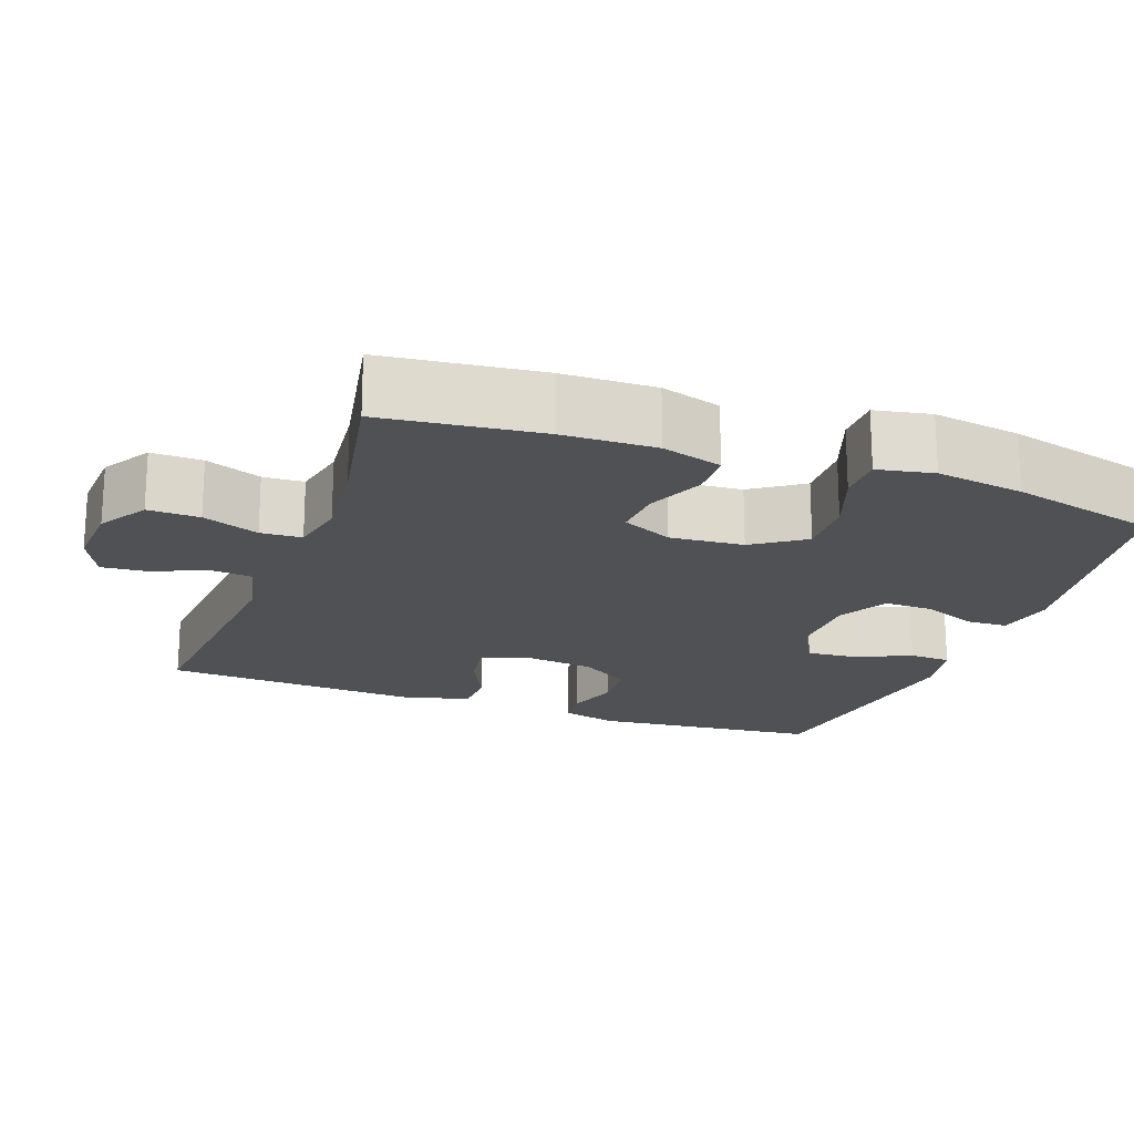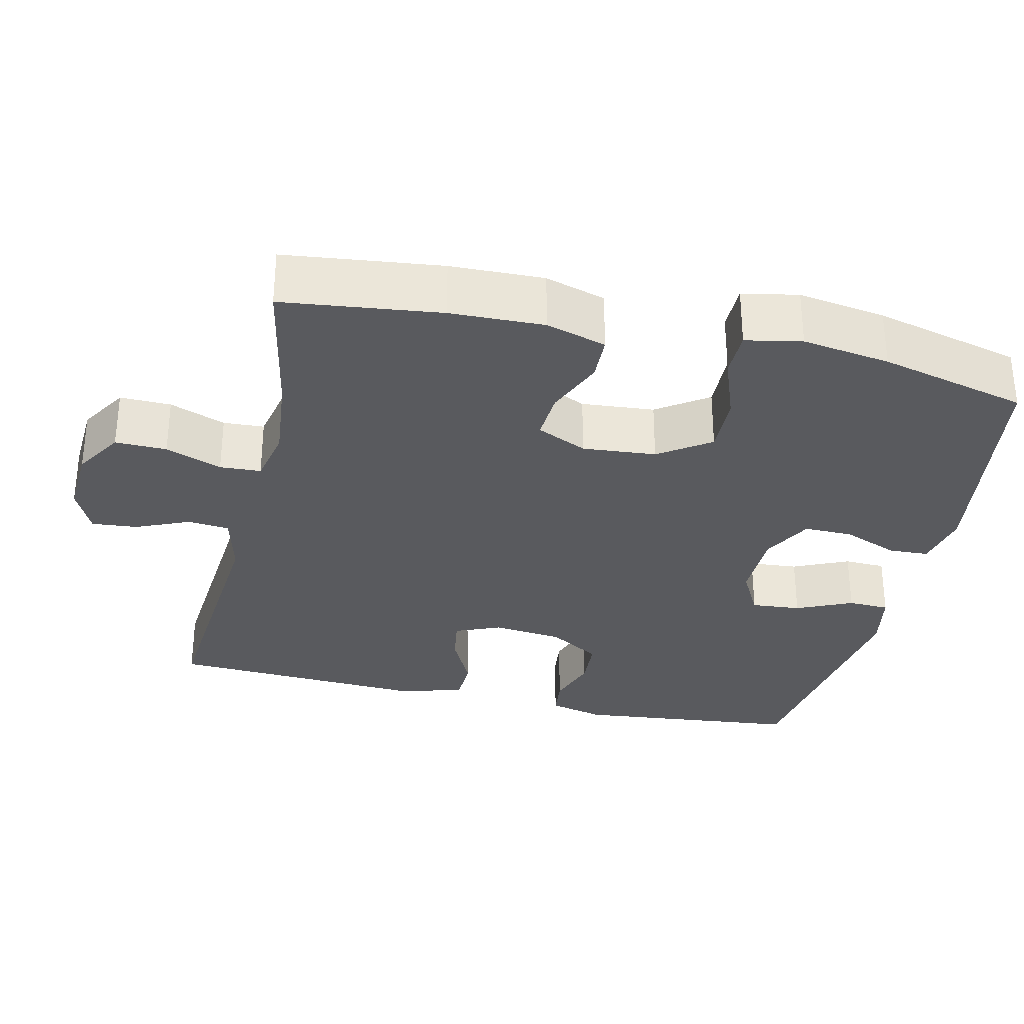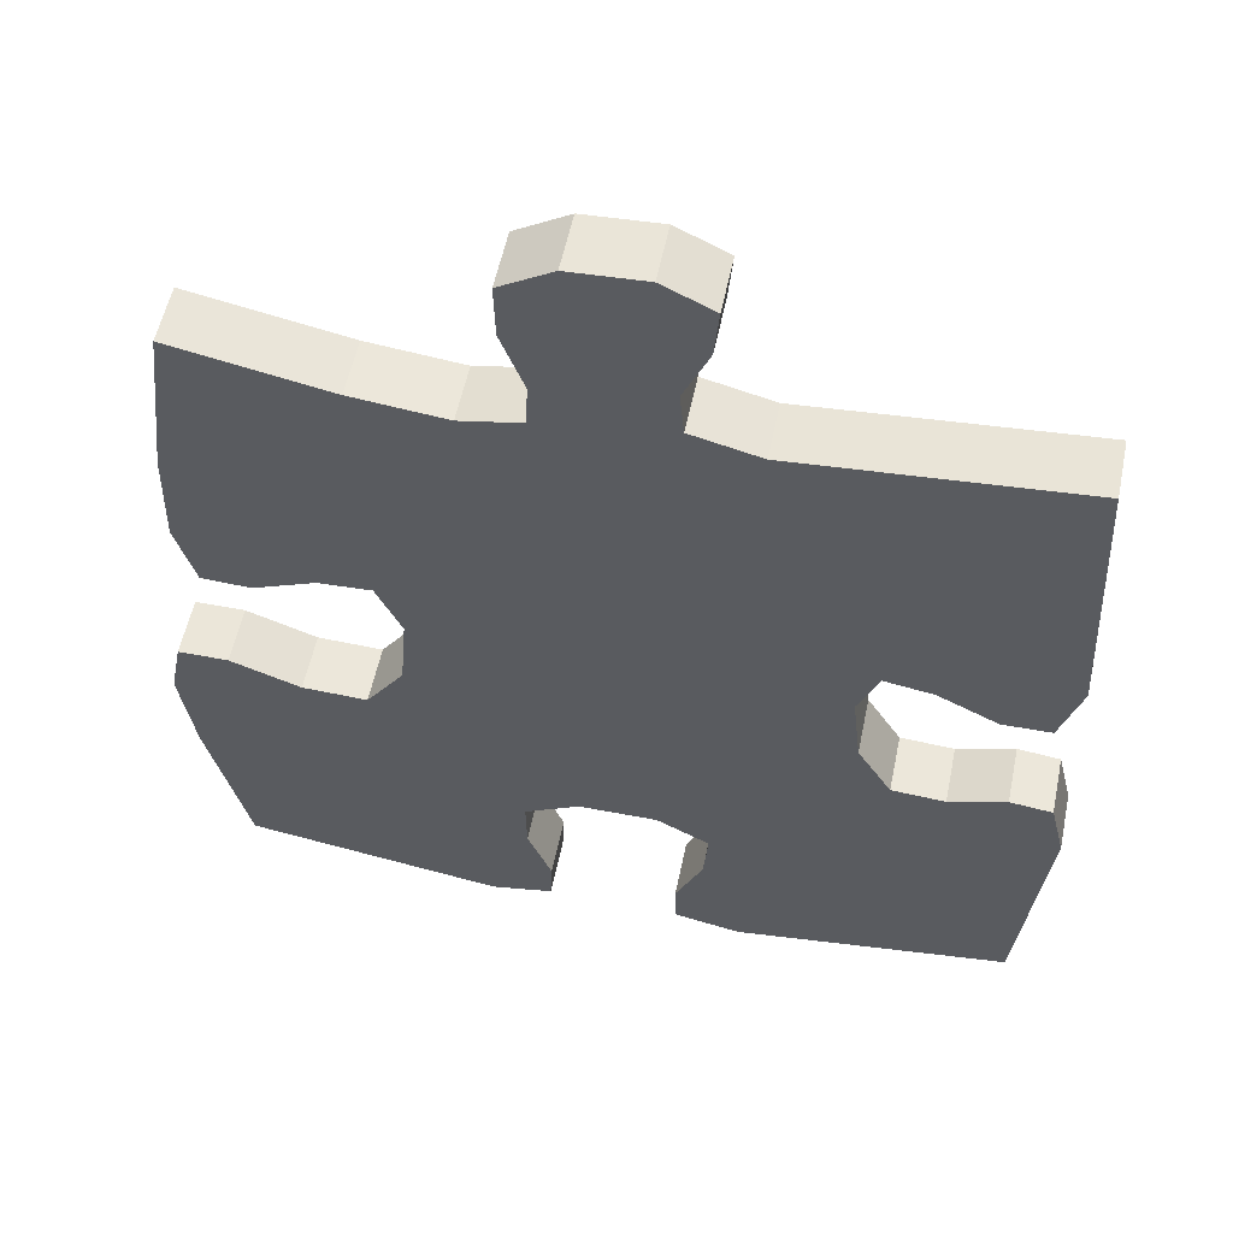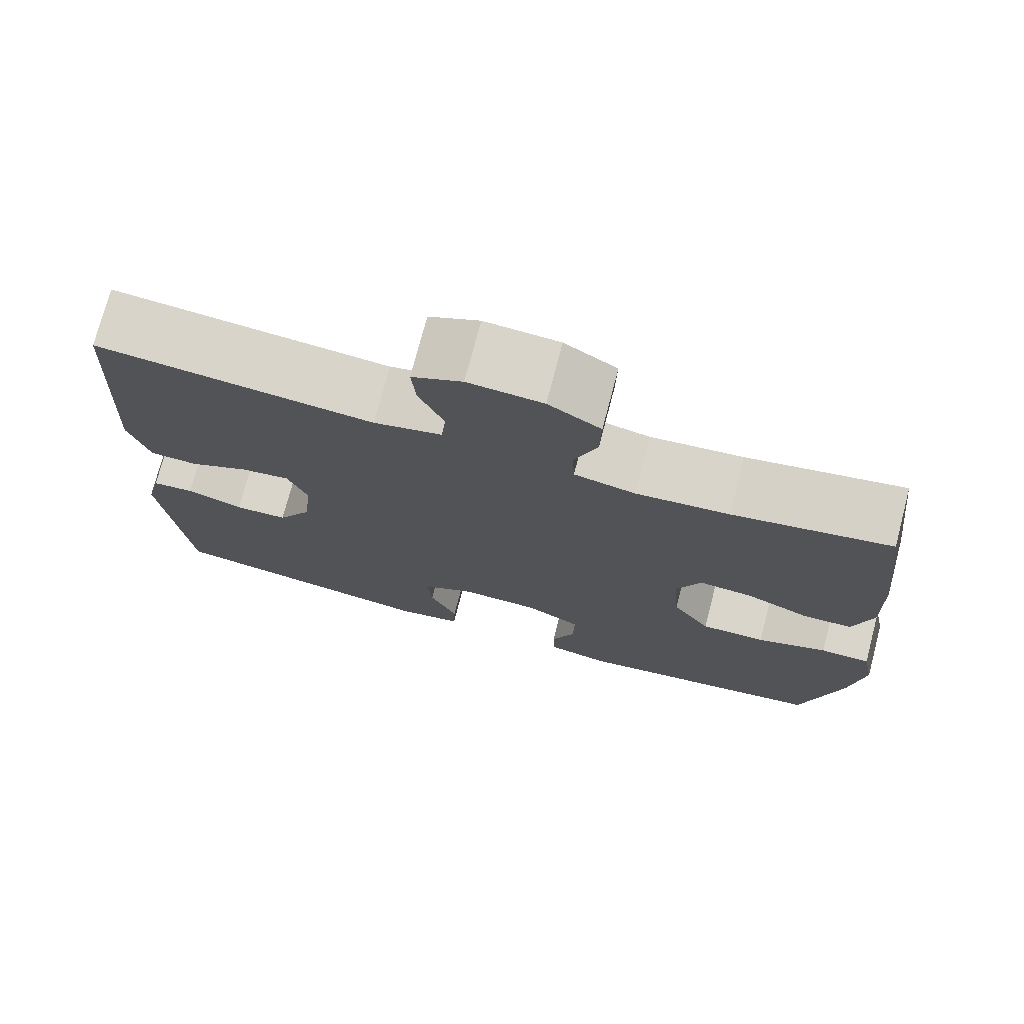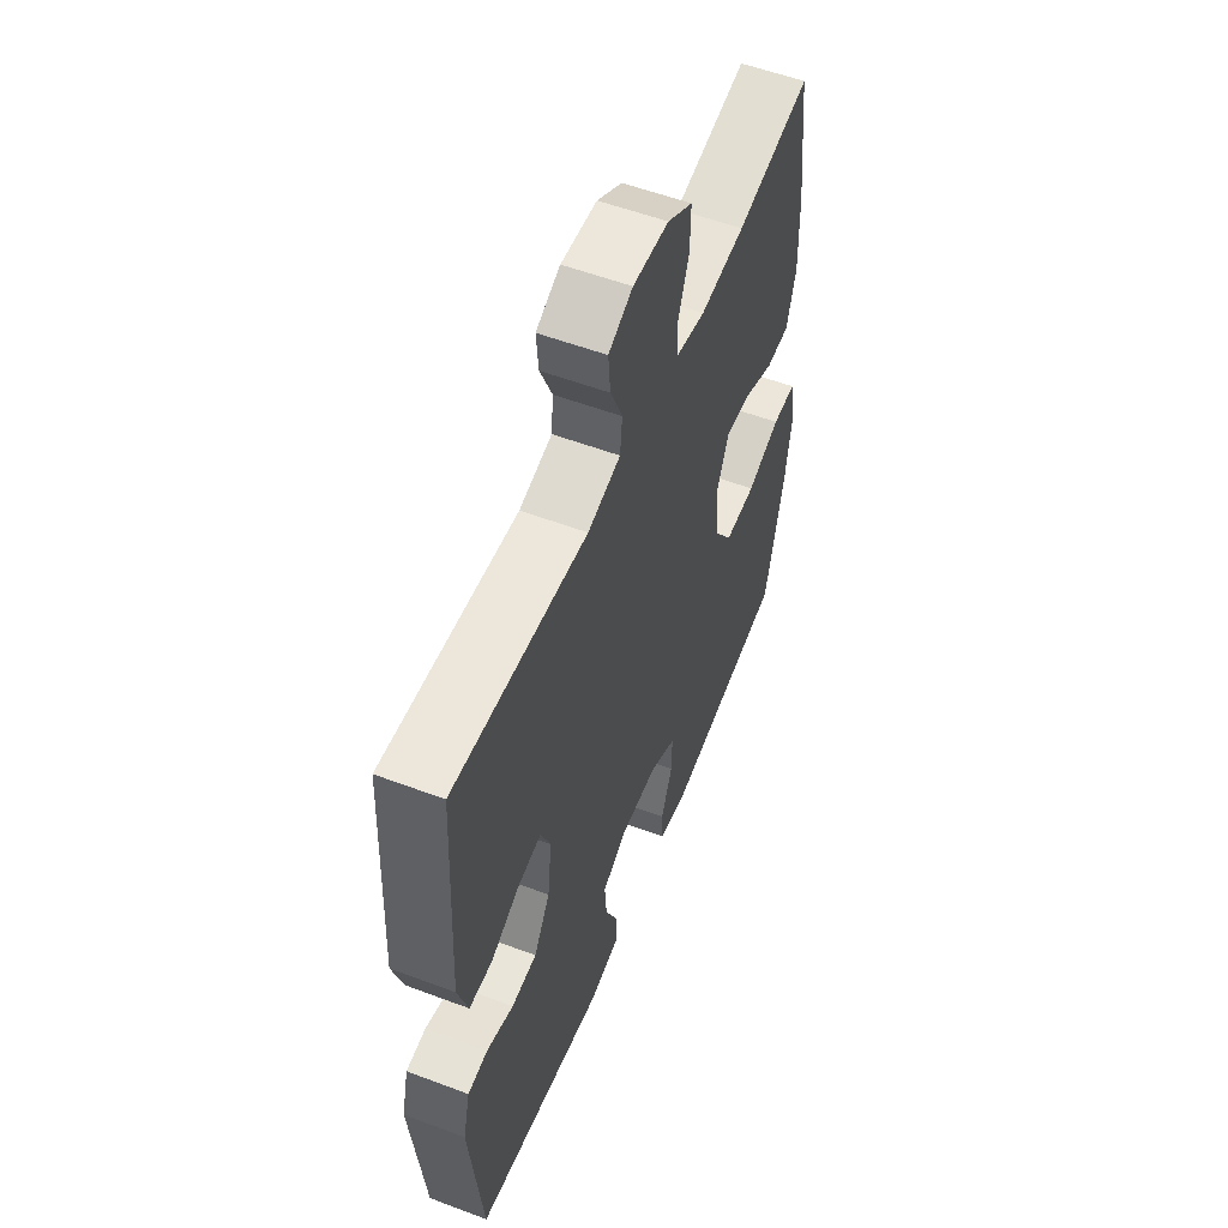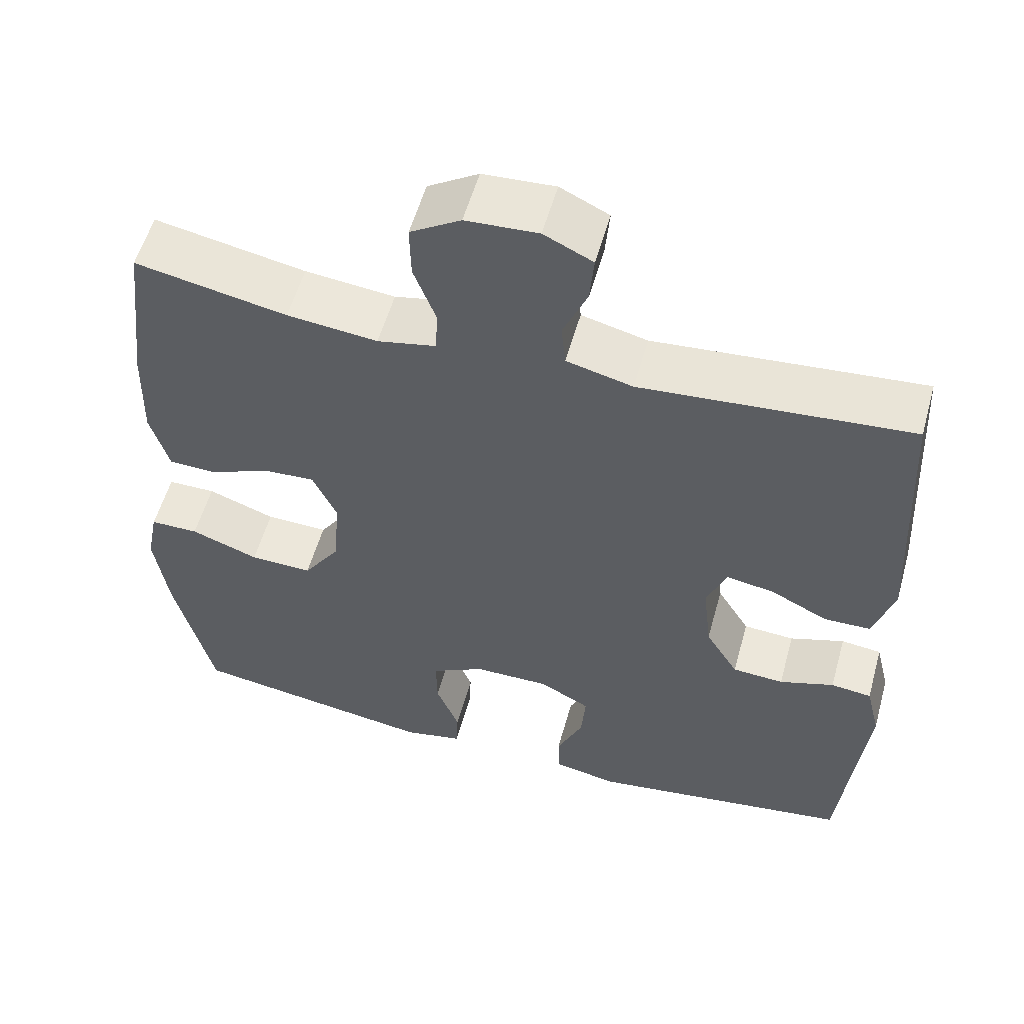
<metadata>
{"format":"obj","ext":"obj","renderer":"f3d","projection":"perspective","resolution":1024,"background":"white","views":[{"elev":-19.7,"azim":69.9,"up":"+Y"},{"elev":-31.6,"azim":77.1,"up":"+Y"},{"elev":55.8,"azim":-168.3,"up":"+Z"},{"elev":74.5,"azim":14.7,"up":"+Z"},{"elev":55.5,"azim":-68.4,"up":"+Z"},{"elev":55.5,"azim":-164.5,"up":"+Z"}]}
</metadata>
<code>
o path524
v -0.1596 0.0375 -0.5688
v -0.07597 0.0375 -0.5523
v -0.07392 0.0375 -0.4954
v -0.1083 0.0375 -0.4187
v -0.114 0.0375 -0.3506
v -0.0469 0.0375 -0.315
v 0.05237 0.0375 -0.316
v 0.1221 0.0375 -0.3529
v 0.121 0.0375 -0.4205
v 0.09066 0.0375 -0.4959
v 0.09294 0.0375 -0.5514
v 0.1709 0.0375 -0.5675
v 0.4947 0.0375 -0.5189
v 0.5451 0.0375 -0.315
v 0.5633 0.0375 -0.1938
v 0.5481 0.0375 -0.1165
v 0.4844 0.0375 -0.1162
v 0.3953 0.0375 -0.1488
v 0.313 0.0375 -0.1511
v 0.2648 0.0375 -0.08081
v 0.2564 0.0375 0.02031
v 0.2884 0.0375 0.08947
v 0.3563 0.0375 0.08523
v 0.4362 0.0375 0.05156
v 0.499 0.0375 0.05376
v 0.5236 0.0375 0.1371
v 0.5202 0.0375 0.2663
v 0.4947 0.0375 0.4831
v 0.2956 0.0375 0.4445
v 0.1767 0.0375 0.4321
v 0.09971 0.0375 0.4481
v 0.09669 0.0375 0.5047
v 0.126 0.0375 0.5822
v 0.1276 0.0375 0.653
v 0.06127 0.0375 0.6938
v -0.03361 0.0375 0.6994
v -0.09771 0.0375 0.6688
v -0.09223 0.0375 0.6057
v -0.06045 0.0375 0.5321
v -0.06615 0.0375 0.4748
v -0.1532 0.0375 0.4532
v -0.507 0.0375 0.4831
v -0.526 0.0375 0.1244
v -0.4995 0.0375 0.03828
v -0.4378 0.0375 0.03682
v -0.3618 0.0375 0.07422
v -0.2995 0.0375 0.08414
v -0.2735 0.0375 0.02124
v -0.2846 0.0375 -0.0755
v -0.3277 0.0375 -0.1461
v -0.3952 0.0375 -0.1501
v -0.4671 0.0375 -0.1261
v -0.5206 0.0375 -0.1322
v -0.5395 0.0375 -0.2089
v -0.507 0.0375 -0.5189
v -0.1596 -0.0375 -0.5688
v -0.07597 -0.0375 -0.5523
v -0.07392 -0.0375 -0.4954
v -0.1083 -0.0375 -0.4187
v -0.114 -0.0375 -0.3506
v -0.0469 -0.0375 -0.315
v 0.05237 -0.0375 -0.316
v 0.1221 -0.0375 -0.3529
v 0.121 -0.0375 -0.4205
v 0.09066 -0.0375 -0.4959
v 0.09294 -0.0375 -0.5514
v 0.1709 -0.0375 -0.5675
v 0.4947 -0.0375 -0.5189
v 0.5451 -0.0375 -0.315
v 0.5633 -0.0375 -0.1938
v 0.5481 -0.0375 -0.1165
v 0.4844 -0.0375 -0.1162
v 0.3953 -0.0375 -0.1488
v 0.313 -0.0375 -0.1511
v 0.2648 -0.0375 -0.08081
v 0.2564 -0.0375 0.02031
v 0.2884 -0.0375 0.08947
v 0.3563 -0.0375 0.08523
v 0.4362 -0.0375 0.05156
v 0.499 -0.0375 0.05376
v 0.5236 -0.0375 0.1371
v 0.5202 -0.0375 0.2663
v 0.4947 -0.0375 0.4831
v 0.2956 -0.0375 0.4445
v 0.1767 -0.0375 0.4321
v 0.09971 -0.0375 0.4481
v 0.09669 -0.0375 0.5047
v 0.126 -0.0375 0.5822
v 0.1276 -0.0375 0.653
v 0.06127 -0.0375 0.6938
v -0.03361 -0.0375 0.6994
v -0.09771 -0.0375 0.6688
v -0.09223 -0.0375 0.6057
v -0.06045 -0.0375 0.5321
v -0.06615 -0.0375 0.4748
v -0.1532 -0.0375 0.4532
v -0.507 -0.0375 0.4831
v -0.526 -0.0375 0.1244
v -0.4995 -0.0375 0.03828
v -0.4378 -0.0375 0.03682
v -0.3618 -0.0375 0.07422
v -0.2995 -0.0375 0.08414
v -0.2735 -0.0375 0.02124
v -0.2846 -0.0375 -0.0755
v -0.3277 -0.0375 -0.1461
v -0.3952 -0.0375 -0.1501
v -0.4671 -0.0375 -0.1261
v -0.5206 -0.0375 -0.1322
v -0.5395 -0.0375 -0.2089
v -0.507 -0.0375 -0.5189
v 0.5451 0.0375 -0.315
v 0.5633 0.0375 -0.1938
v 0.5481 0.0375 -0.1165
v 0.5481 0.0375 -0.1165
v 0.4844 0.0375 -0.1162
v 0.499 0.0375 0.05376
v 0.499 0.0375 0.05376
v 0.5236 0.0375 0.1371
v 0.5202 0.0375 0.2663
v 0.4947 0.0375 -0.5189
v 0.4947 0.0375 -0.5189
v 0.4362 0.0375 0.05156
v 0.4947 0.0375 0.4831
v 0.4947 0.0375 0.4831
v 0.3953 0.0375 -0.1488
v 0.3563 0.0375 0.08523
v 0.2956 0.0375 0.4445
v 0.313 0.0375 -0.1511
v 0.2884 0.0375 0.08947
v 0.2884 0.0375 0.08947
v 0.2648 0.0375 -0.08081
v 0.1767 0.0375 0.4321
v 0.1709 0.0375 -0.5675
v 0.2564 0.0375 0.02031
v 0.09971 0.0375 0.4481
v 0.09971 0.0375 0.4481
v 0.09294 0.0375 -0.5514
v 0.09294 0.0375 -0.5514
v 0.1221 0.0375 -0.3529
v 0.1221 0.0375 -0.3529
v 0.121 0.0375 -0.4205
v 0.126 0.0375 0.5822
v 0.1276 0.0375 0.653
v 0.06127 0.0375 0.6938
v 0.09669 0.0375 0.5047
v 0.05237 0.0375 -0.316
v 0.09066 0.0375 -0.4959
v -0.03361 0.0375 0.6994
v -0.0469 0.0375 -0.315
v -0.09771 0.0375 0.6688
v -0.09771 0.0375 0.6688
v -0.114 0.0375 -0.3506
v -0.114 0.0375 -0.3506
v -0.06045 0.0375 0.5321
v -0.06615 0.0375 0.4748
v -0.06615 0.0375 0.4748
v -0.09223 0.0375 0.6057
v -0.1532 0.0375 0.4532
v -0.07597 0.0375 -0.5523
v -0.07597 0.0375 -0.5523
v -0.07392 0.0375 -0.4954
v -0.1083 0.0375 -0.4187
v -0.1596 0.0375 -0.5688
v -0.2735 0.0375 0.02124
v -0.2846 0.0375 -0.0755
v -0.2995 0.0375 0.08414
v -0.2995 0.0375 0.08414
v -0.3277 0.0375 -0.1461
v -0.3618 0.0375 0.07422
v -0.3952 0.0375 -0.1501
v -0.4378 0.0375 0.03682
v -0.4671 0.0375 -0.1261
v -0.4995 0.0375 0.03828
v -0.4995 0.0375 0.03828
v -0.5206 0.0375 -0.1322
v -0.5206 0.0375 -0.1322
v -0.507 0.0375 0.4831
v -0.507 0.0375 0.4831
v -0.507 0.0375 -0.5189
v -0.507 0.0375 -0.5189
v -0.526 0.0375 0.1244
v -0.5395 0.0375 -0.2089
v 0.5451 -0.0375 -0.315
v 0.5633 -0.0375 -0.1938
v 0.5481 -0.0375 -0.1165
v 0.5481 -0.0375 -0.1165
v 0.4844 -0.0375 -0.1162
v 0.499 -0.0375 0.05376
v 0.499 -0.0375 0.05376
v 0.5236 -0.0375 0.1371
v 0.5202 -0.0375 0.2663
v 0.4947 -0.0375 -0.5189
v 0.4947 -0.0375 -0.5189
v 0.4362 -0.0375 0.05156
v 0.4947 -0.0375 0.4831
v 0.4947 -0.0375 0.4831
v 0.3953 -0.0375 -0.1488
v 0.3563 -0.0375 0.08523
v 0.2956 -0.0375 0.4445
v 0.313 -0.0375 -0.1511
v 0.2884 -0.0375 0.08947
v 0.2884 -0.0375 0.08947
v 0.2648 -0.0375 -0.08081
v 0.1767 -0.0375 0.4321
v 0.1709 -0.0375 -0.5675
v 0.2564 -0.0375 0.02031
v 0.09971 -0.0375 0.4481
v 0.09971 -0.0375 0.4481
v 0.09294 -0.0375 -0.5514
v 0.09294 -0.0375 -0.5514
v 0.1221 -0.0375 -0.3529
v 0.1221 -0.0375 -0.3529
v 0.121 -0.0375 -0.4205
v 0.126 -0.0375 0.5822
v 0.1276 -0.0375 0.653
v 0.06127 -0.0375 0.6938
v 0.09669 -0.0375 0.5047
v 0.05237 -0.0375 -0.316
v 0.09066 -0.0375 -0.4959
v -0.03361 -0.0375 0.6994
v -0.0469 -0.0375 -0.315
v -0.09771 -0.0375 0.6688
v -0.09771 -0.0375 0.6688
v -0.114 -0.0375 -0.3506
v -0.114 -0.0375 -0.3506
v -0.06045 -0.0375 0.5321
v -0.06615 -0.0375 0.4748
v -0.06615 -0.0375 0.4748
v -0.09223 -0.0375 0.6057
v -0.1532 -0.0375 0.4532
v -0.07597 -0.0375 -0.5523
v -0.07597 -0.0375 -0.5523
v -0.07392 -0.0375 -0.4954
v -0.1083 -0.0375 -0.4187
v -0.1596 -0.0375 -0.5688
v -0.2735 -0.0375 0.02124
v -0.2846 -0.0375 -0.0755
v -0.2995 -0.0375 0.08414
v -0.2995 -0.0375 0.08414
v -0.3277 -0.0375 -0.1461
v -0.3618 -0.0375 0.07422
v -0.3952 -0.0375 -0.1501
v -0.4378 -0.0375 0.03682
v -0.4671 -0.0375 -0.1261
v -0.4995 -0.0375 0.03828
v -0.4995 -0.0375 0.03828
v -0.5206 -0.0375 -0.1322
v -0.5206 -0.0375 -0.1322
v -0.507 -0.0375 0.4831
v -0.507 -0.0375 0.4831
v -0.507 -0.0375 -0.5189
v -0.507 -0.0375 -0.5189
v -0.526 -0.0375 0.1244
v -0.5395 -0.0375 -0.2089
f 227 230 238
f 254 242 244
f 217 227 207
f 207 227 238
f 214 226 217
f 195 199 191
f 183 211 192
f 243 253 245
f 206 236 221
f 226 216 229
f 238 249 241
f 203 221 218
f 221 236 237
f 211 203 218
f 241 253 243
f 200 203 211
f 197 200 183
f 217 226 227
f 199 204 201
f 229 216 220
f 204 207 201
f 205 213 219
f 221 237 224
f 192 213 205
f 205 219 209
f 206 221 203
f 249 238 230
f 191 199 198
f 183 200 211
f 240 242 251
f 229 220 222
f 233 235 231
f 216 226 214
f 190 191 198
f 235 234 251
f 251 242 254
f 194 190 198
f 254 244 247
f 198 199 201
f 211 213 192
f 184 197 183
f 188 190 194
f 187 184 185
f 206 207 236
f 201 207 206
f 234 224 251
f 236 207 238
f 234 235 233
f 215 216 214
f 241 249 253
f 197 184 187
f 224 240 251
f 224 237 240
f 14 15 70 69
f 15 114 186 70
f 16 17 72 71
f 117 26 81 189
f 26 27 82 81
f 121 14 69 193
f 24 25 80 79
f 27 124 196 82
f 17 18 73 72
f 23 24 79 78
f 28 29 84 83
f 18 19 74 73
f 130 23 78 202
f 19 20 75 74
f 29 30 85 84
f 12 13 68 67
f 21 22 77 76
f 20 21 76 75
f 30 136 208 85
f 138 12 67 210
f 140 9 64 212
f 33 34 89 88
f 34 35 90 89
f 32 33 88 87
f 7 8 63 62
f 10 11 66 65
f 9 10 65 64
f 31 32 87 86
f 35 36 91 90
f 6 7 62 61
f 36 151 223 91
f 153 6 61 225
f 39 156 228 94
f 38 39 94 93
f 37 38 93 92
f 40 41 96 95
f 160 3 58 232
f 3 4 59 58
f 1 2 57 56
f 4 5 60 59
f 48 49 104 103
f 167 48 103 239
f 49 50 105 104
f 46 47 102 101
f 50 51 106 105
f 45 46 101 100
f 51 52 107 106
f 174 45 100 246
f 52 176 248 107
f 41 178 250 96
f 180 1 56 252
f 43 44 99 98
f 42 43 98 97
f 54 55 110 109
f 53 54 109 108
f 155 166 158
f 182 172 170
f 145 135 155
f 135 166 155
f 142 145 154
f 123 119 127
f 111 120 139
f 171 173 181
f 134 149 164
f 154 157 144
f 166 169 177
f 131 146 149
f 149 165 164
f 139 146 131
f 169 171 181
f 128 139 131
f 125 111 128
f 145 155 154
f 127 129 132
f 157 148 144
f 132 129 135
f 133 147 141
f 149 152 165
f 120 133 141
f 133 137 147
f 134 131 149
f 177 158 166
f 119 126 127
f 111 139 128
f 168 179 170
f 157 150 148
f 161 159 163
f 144 142 154
f 118 126 119
f 163 179 162
f 179 182 170
f 122 126 118
f 182 175 172
f 126 129 127
f 139 120 141
f 112 111 125
f 116 122 118
f 115 113 112
f 134 164 135
f 129 134 135
f 162 179 152
f 164 166 135
f 162 161 163
f 143 142 144
f 169 181 177
f 125 115 112
f 152 179 168
f 152 168 165

</code>
